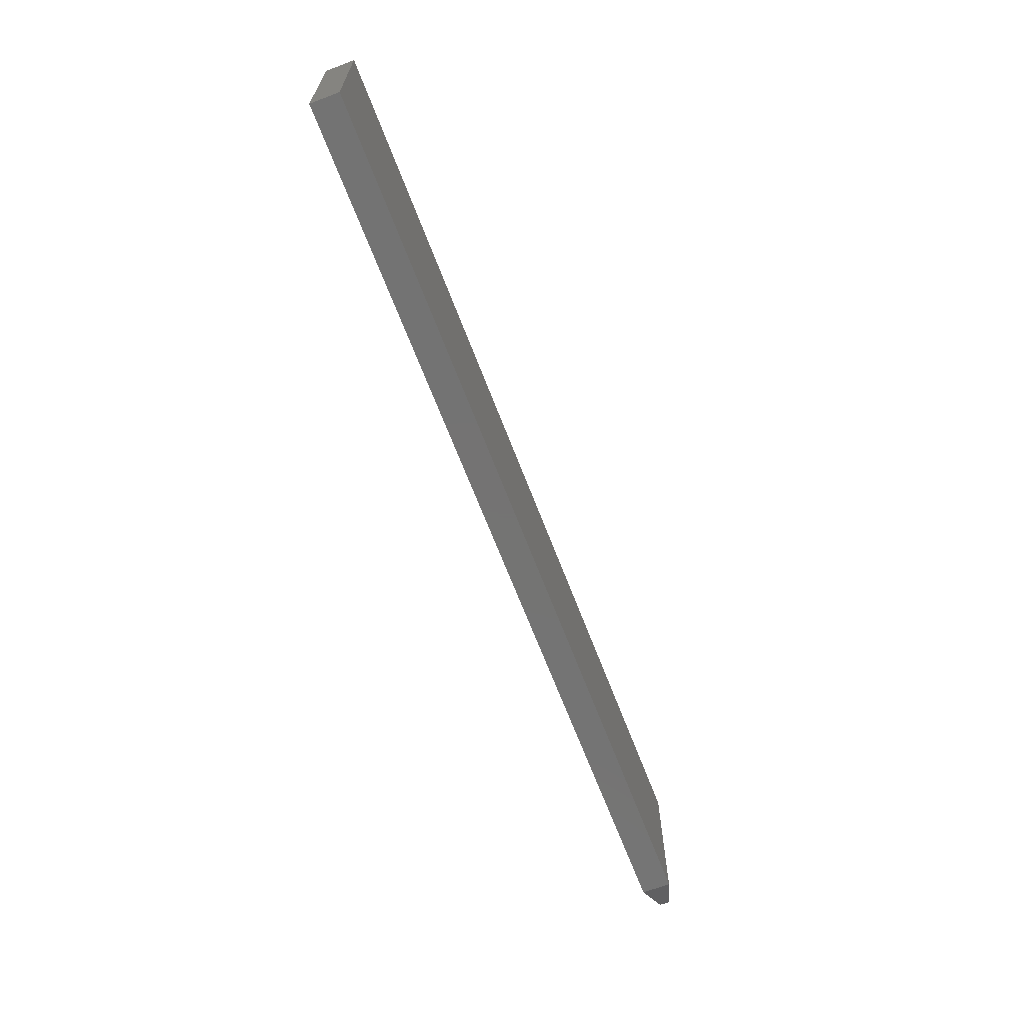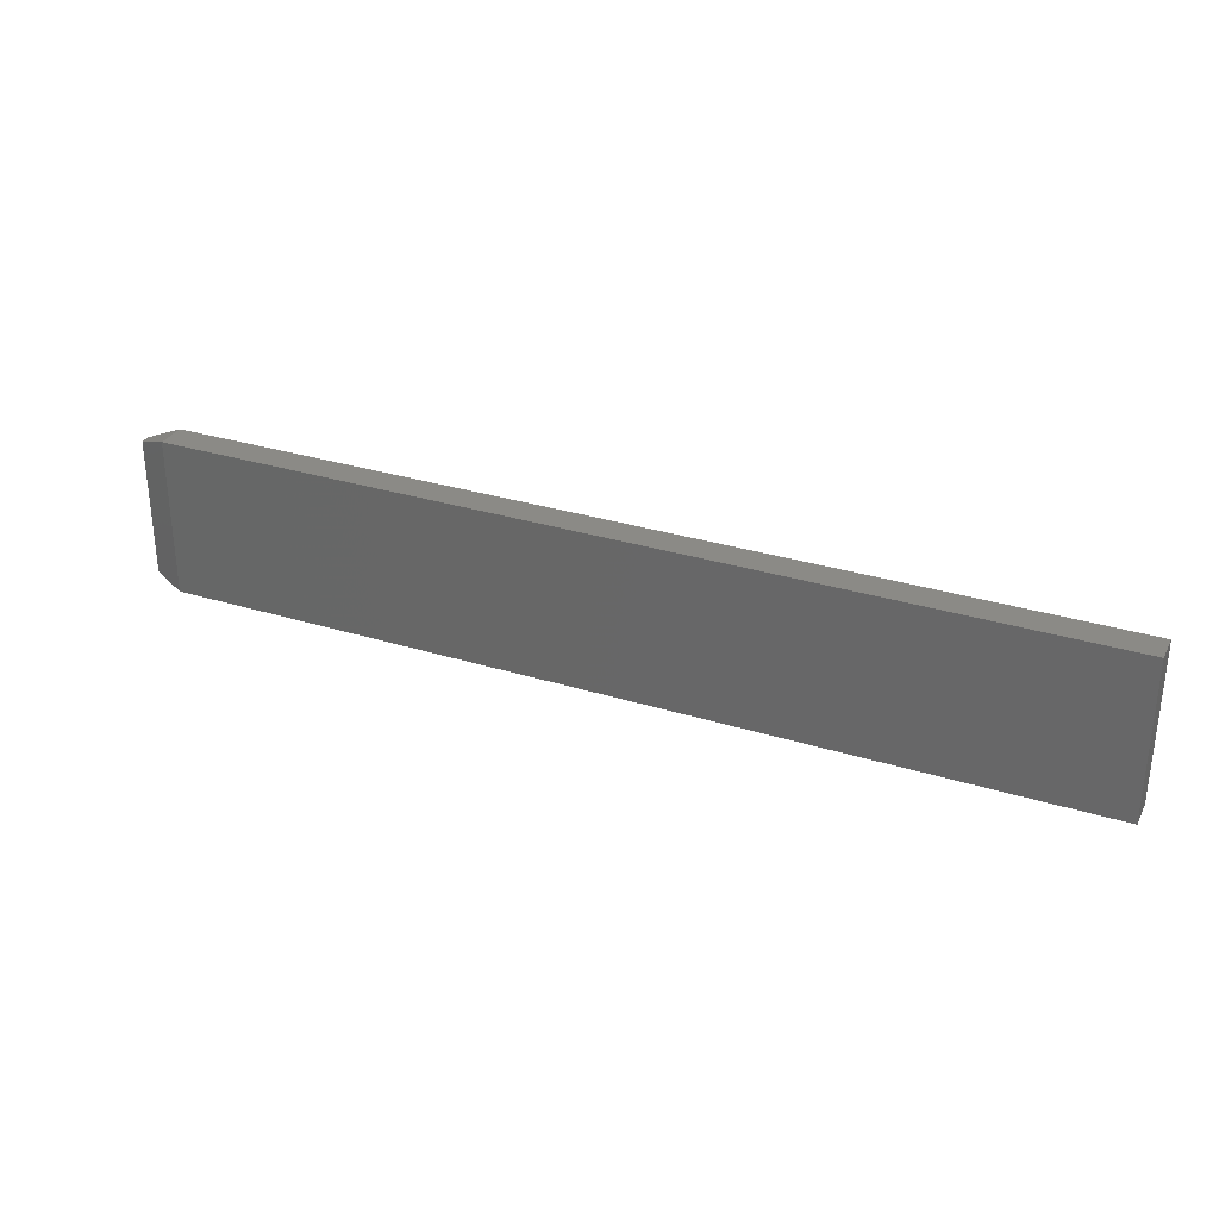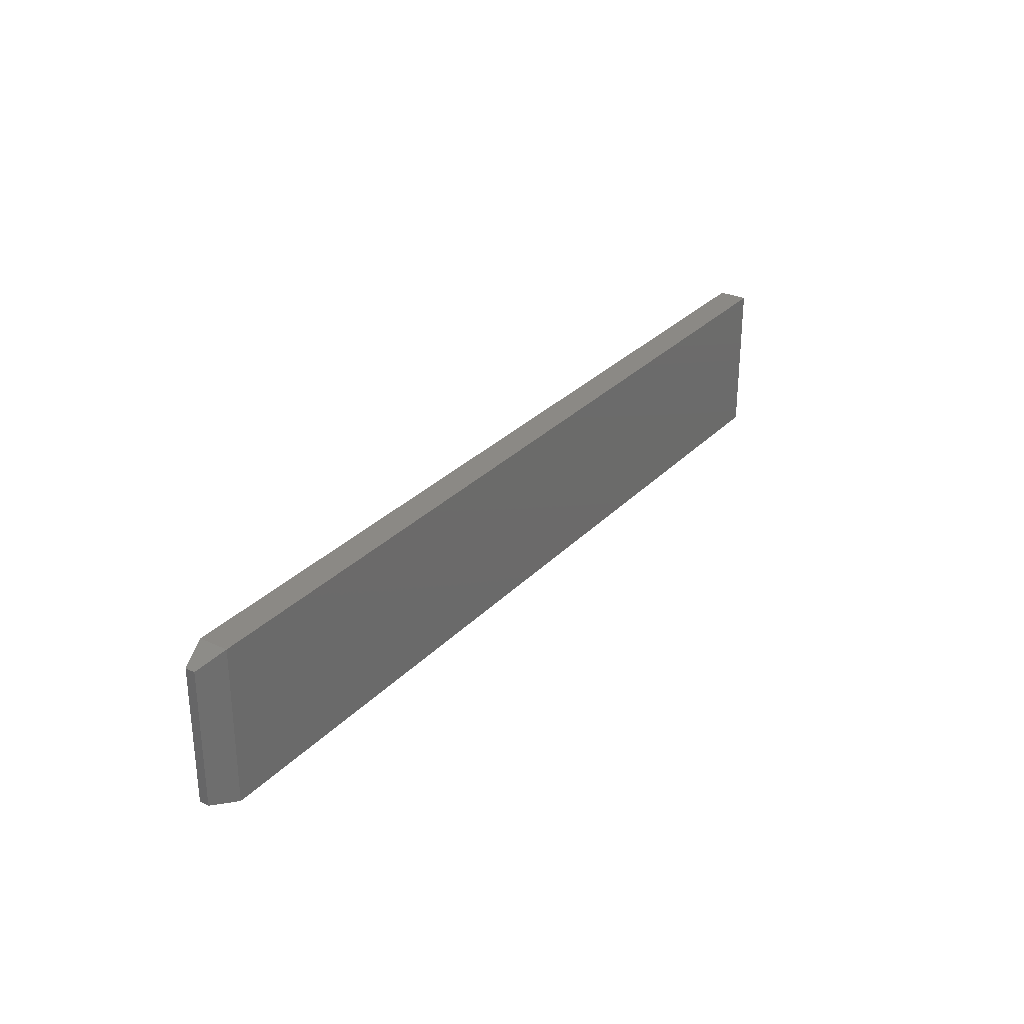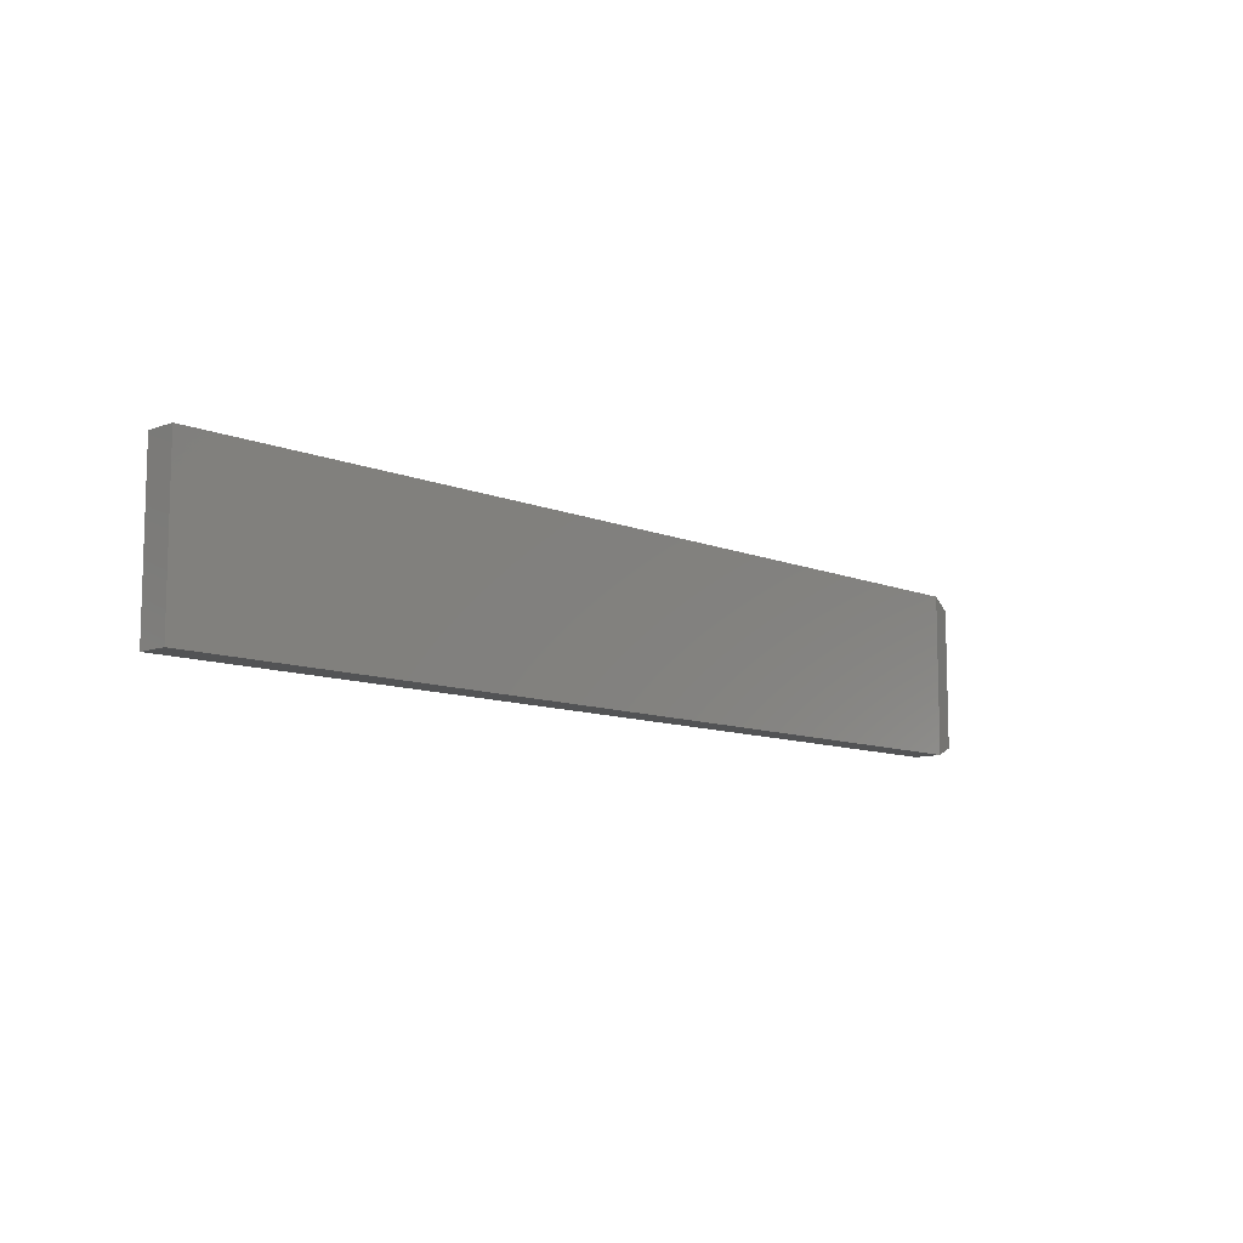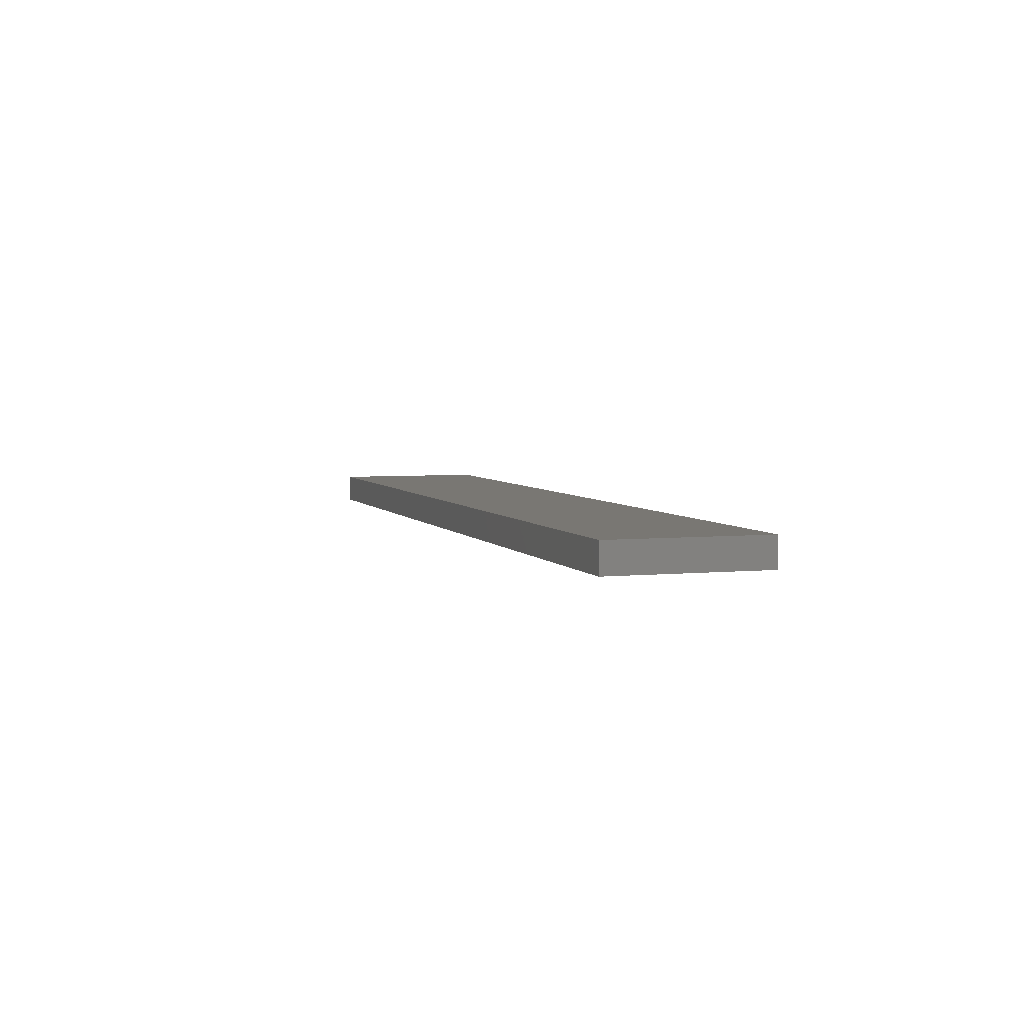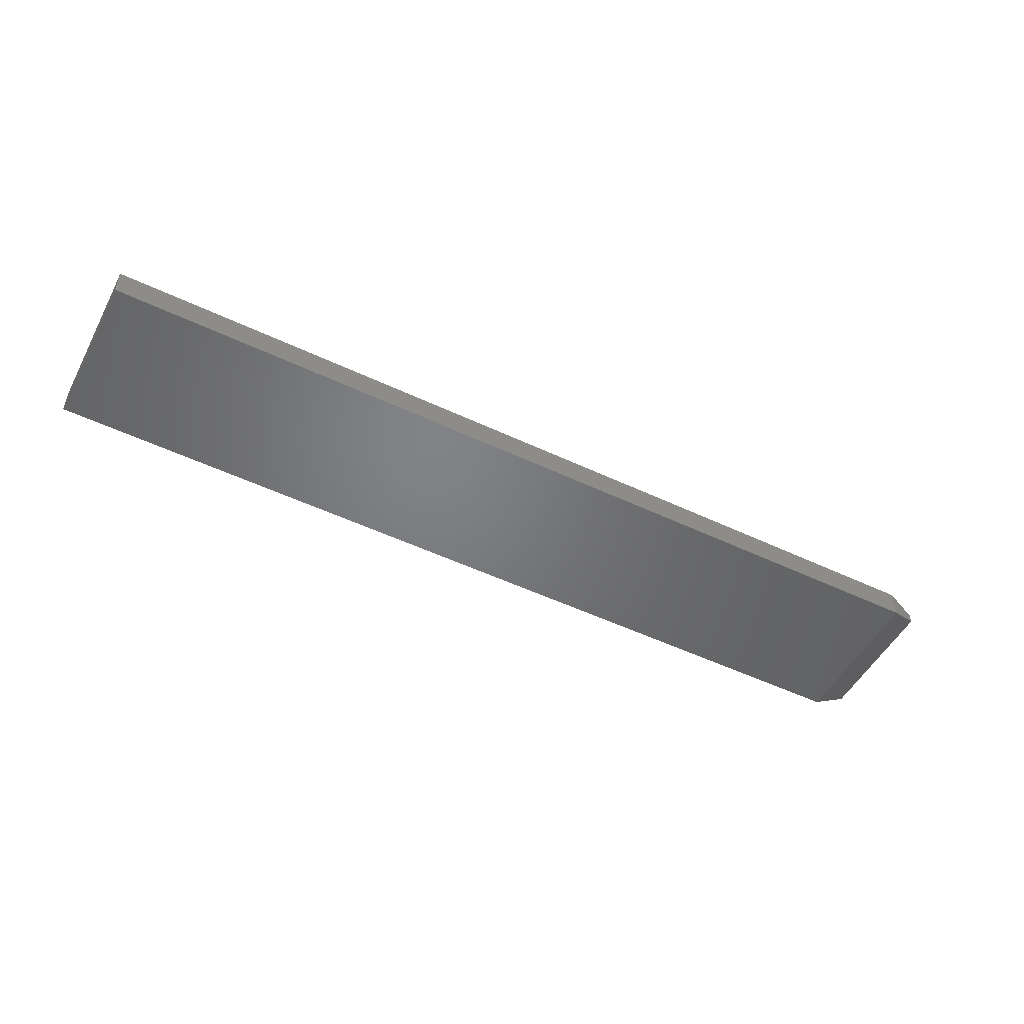
<metadata>
{"format":"stl","ext":"stl","renderer":"f3d","projection":"perspective","resolution":1024,"background":"white","views":[{"elev":-65.8,"azim":110.8,"up":"+Z"},{"elev":31.0,"azim":23.9,"up":"+Z"},{"elev":29.4,"azim":-55.7,"up":"+Z"},{"elev":-9.9,"azim":133.4,"up":"+Z"},{"elev":4.5,"azim":72.1,"up":"+Y"},{"elev":-50.9,"azim":152.6,"up":"+Y"}]}
</metadata>
<code>
# stl→obj: 12 verts, 20 faces
v 0.02344 0 -4.905e-18
v 0.02344 -0.02344 -4.905e-18
v 4.784e-19 -0.007812 0.007812
v 4.784e-19 -0.01562 0.007812
v 7.256e-18 -0.01562 0.1185
v 7.256e-18 -0.007812 0.1185
v 0.02344 -0.02344 0.1263
v 0.02344 0 0.1263
v 0.75 -0.02344 -4.592e-17
v 0.75 -0.02344 0.1263
v 0.75 0 -4.592e-17
v 0.75 0 0.1263
f 1 2 3
f 3 2 4
f 5 6 4
f 4 6 3
f 7 8 5
f 5 8 6
f 2 9 7
f 7 9 10
f 2 7 4
f 4 7 5
f 1 8 11
f 11 8 12
f 1 3 8
f 8 3 6
f 2 1 9
f 9 1 11
f 10 12 7
f 7 12 8
f 9 11 10
f 10 11 12

</code>
